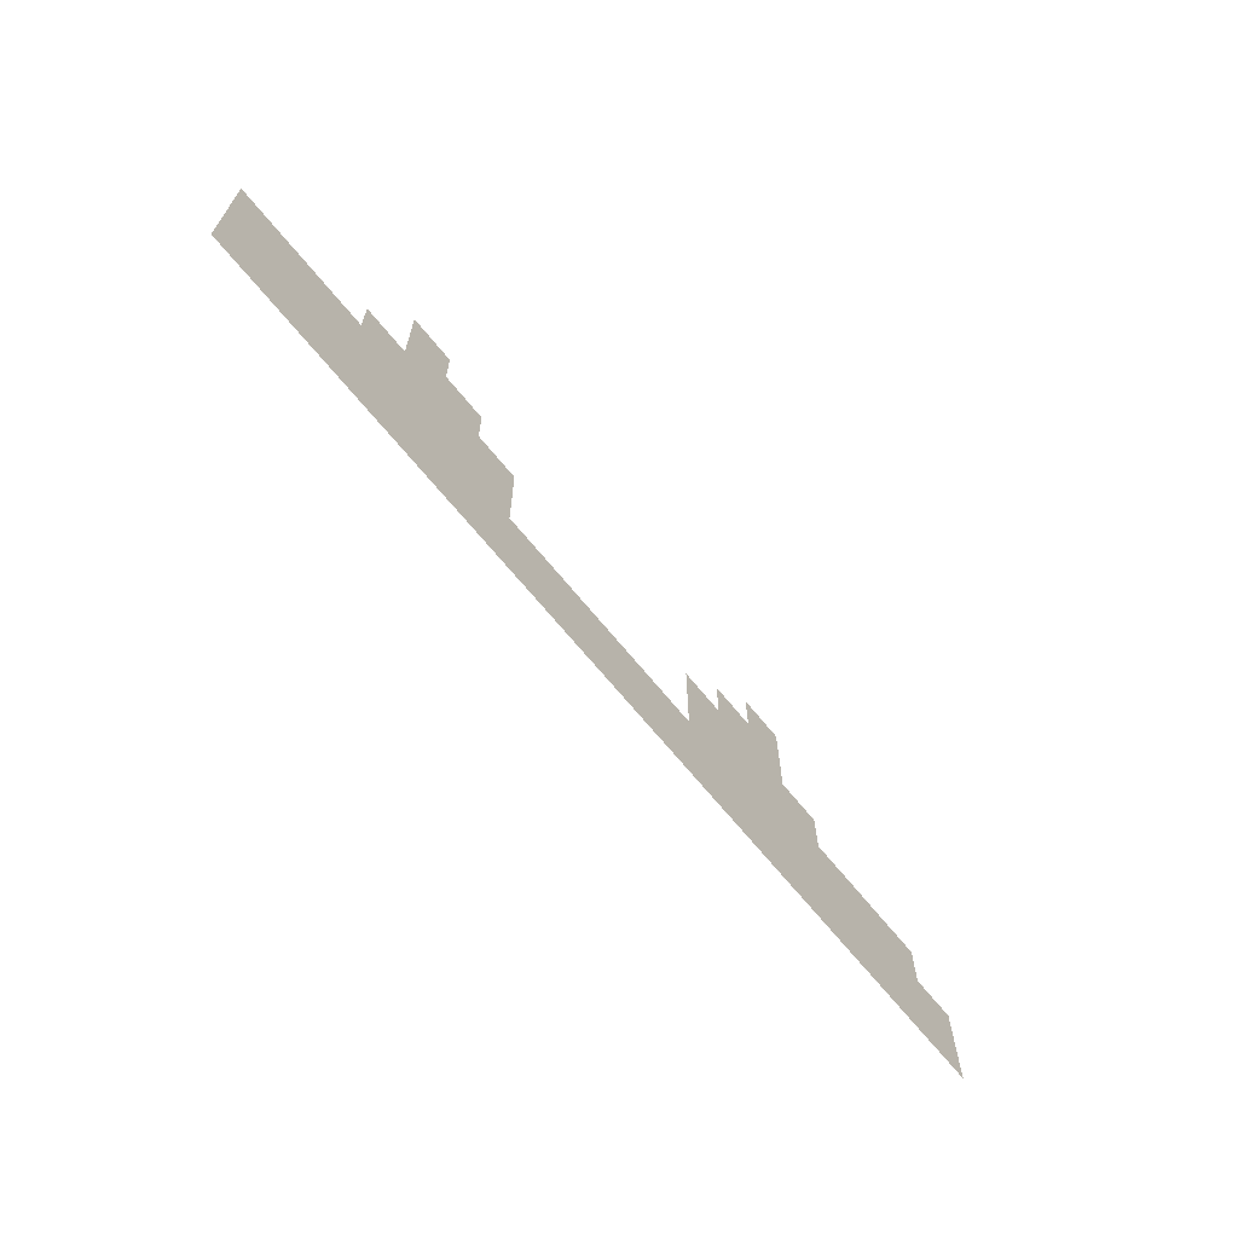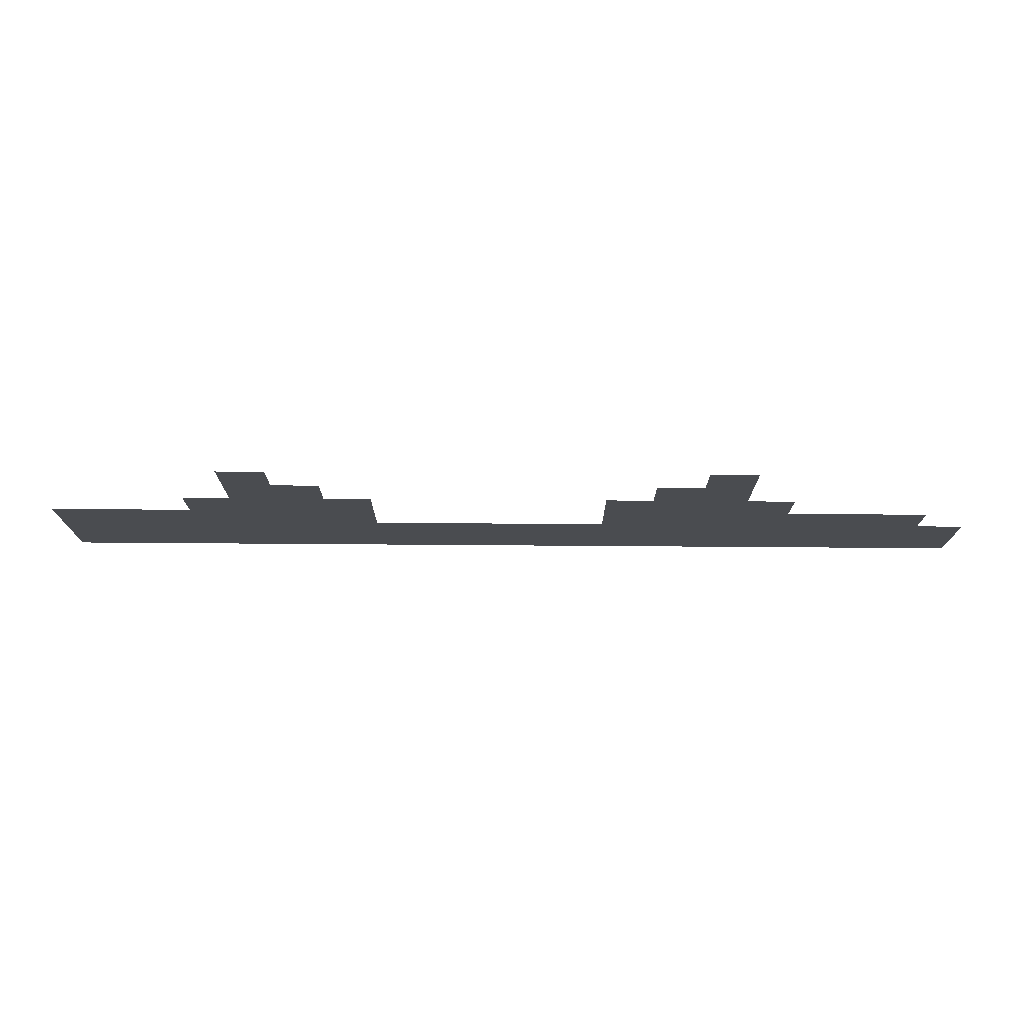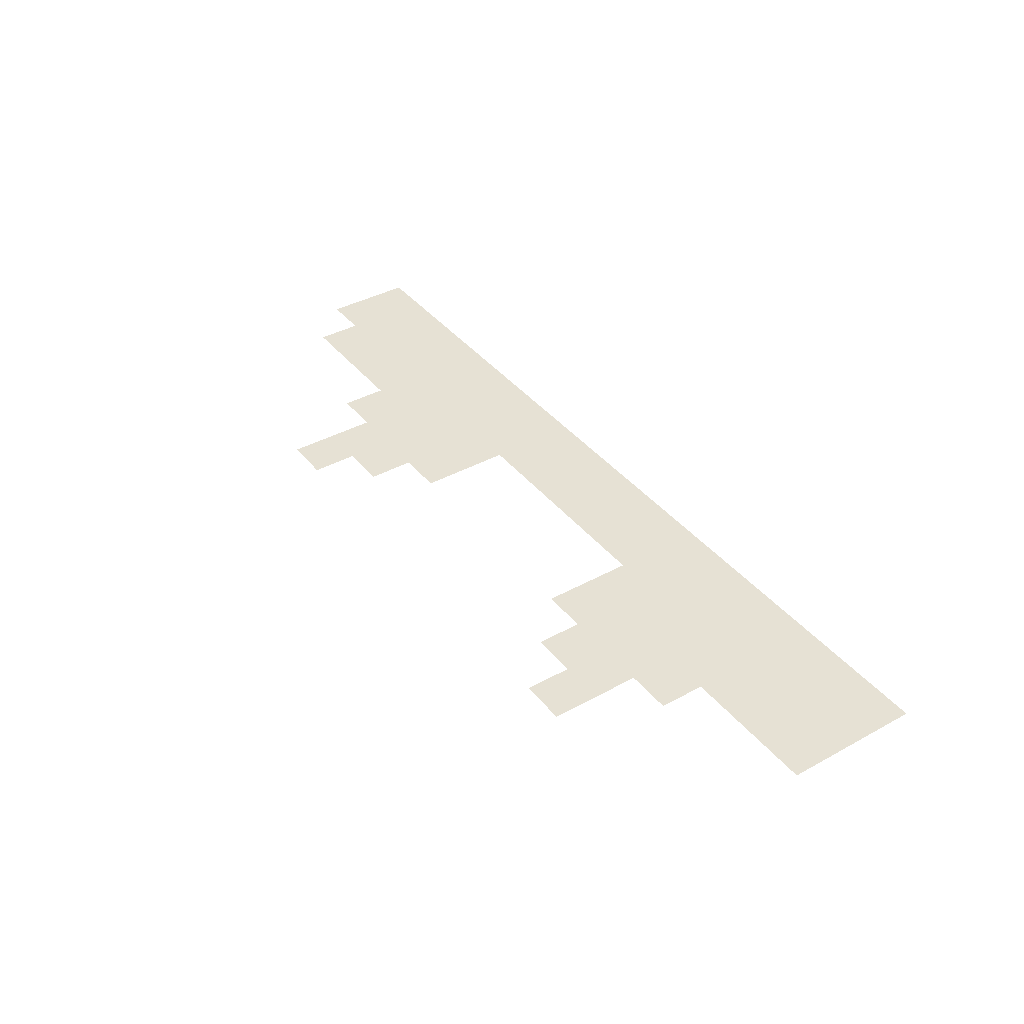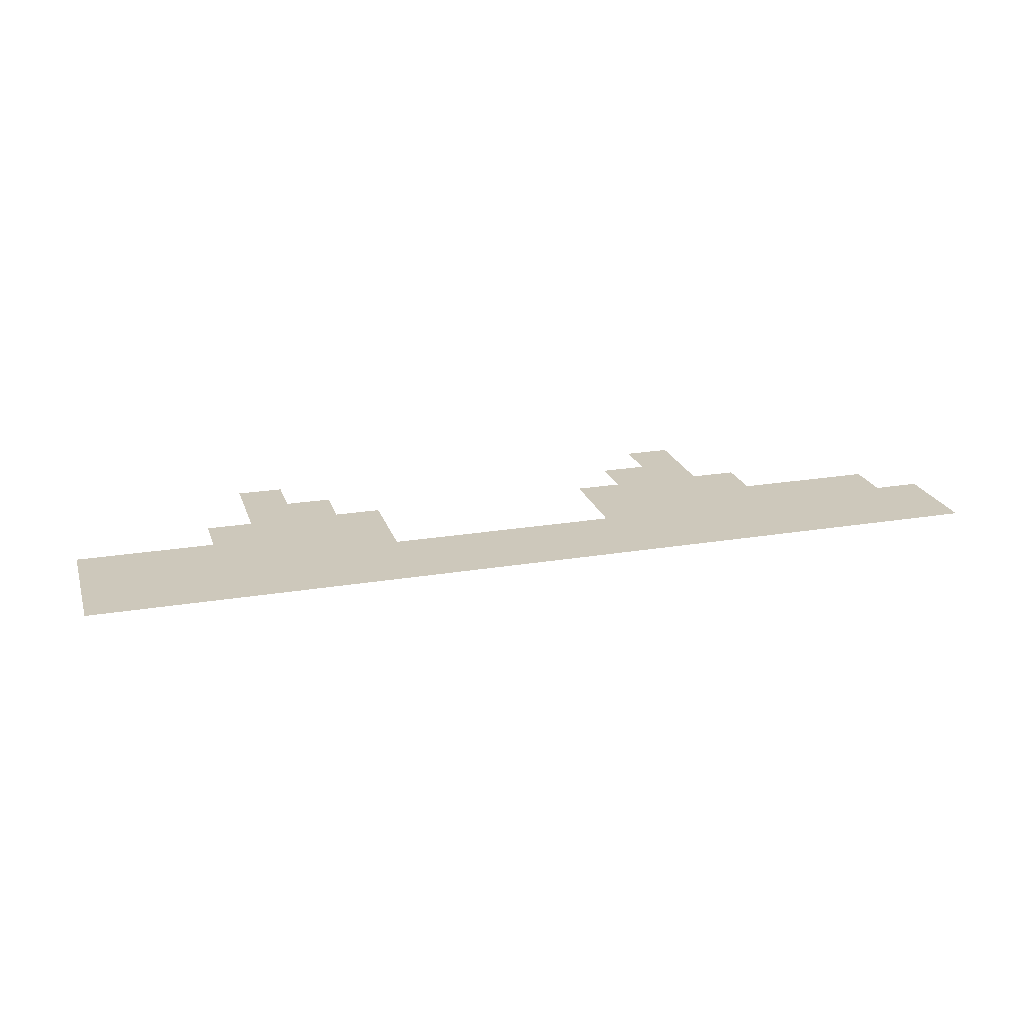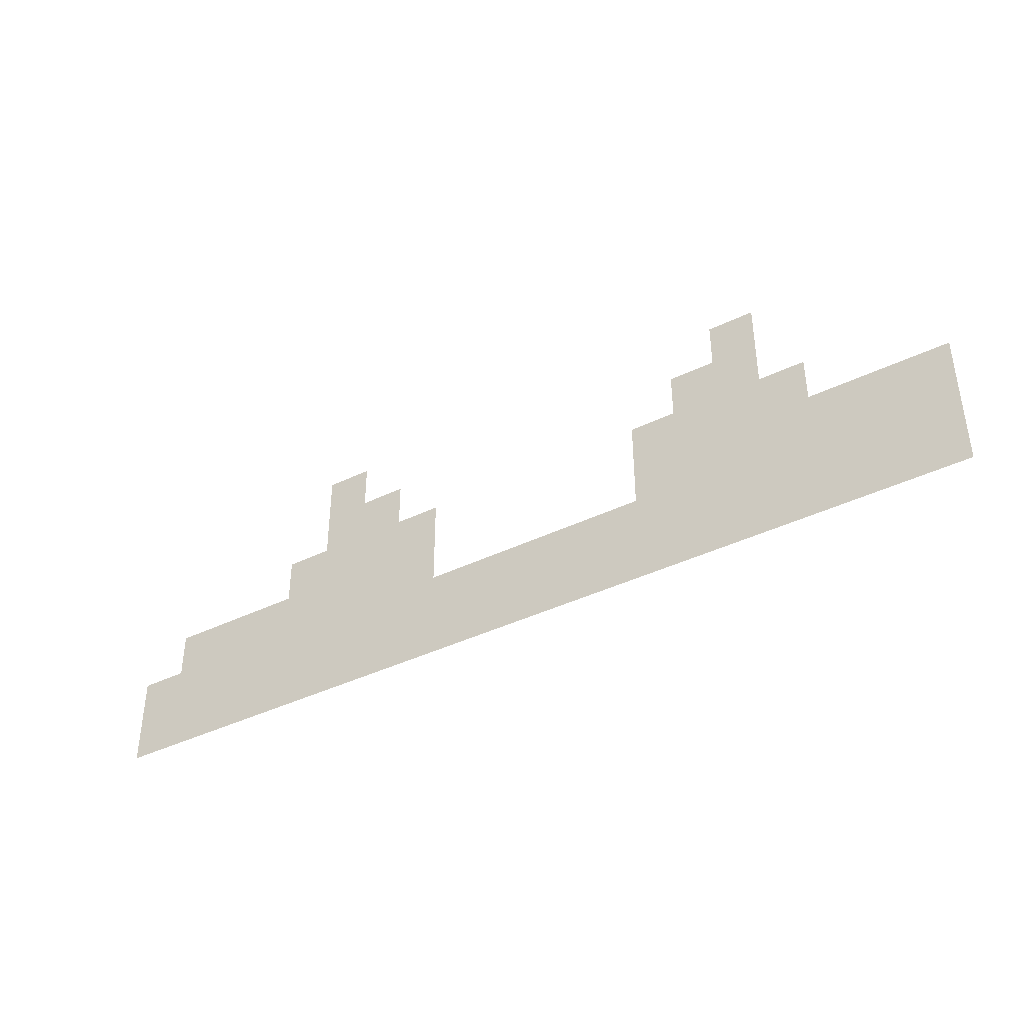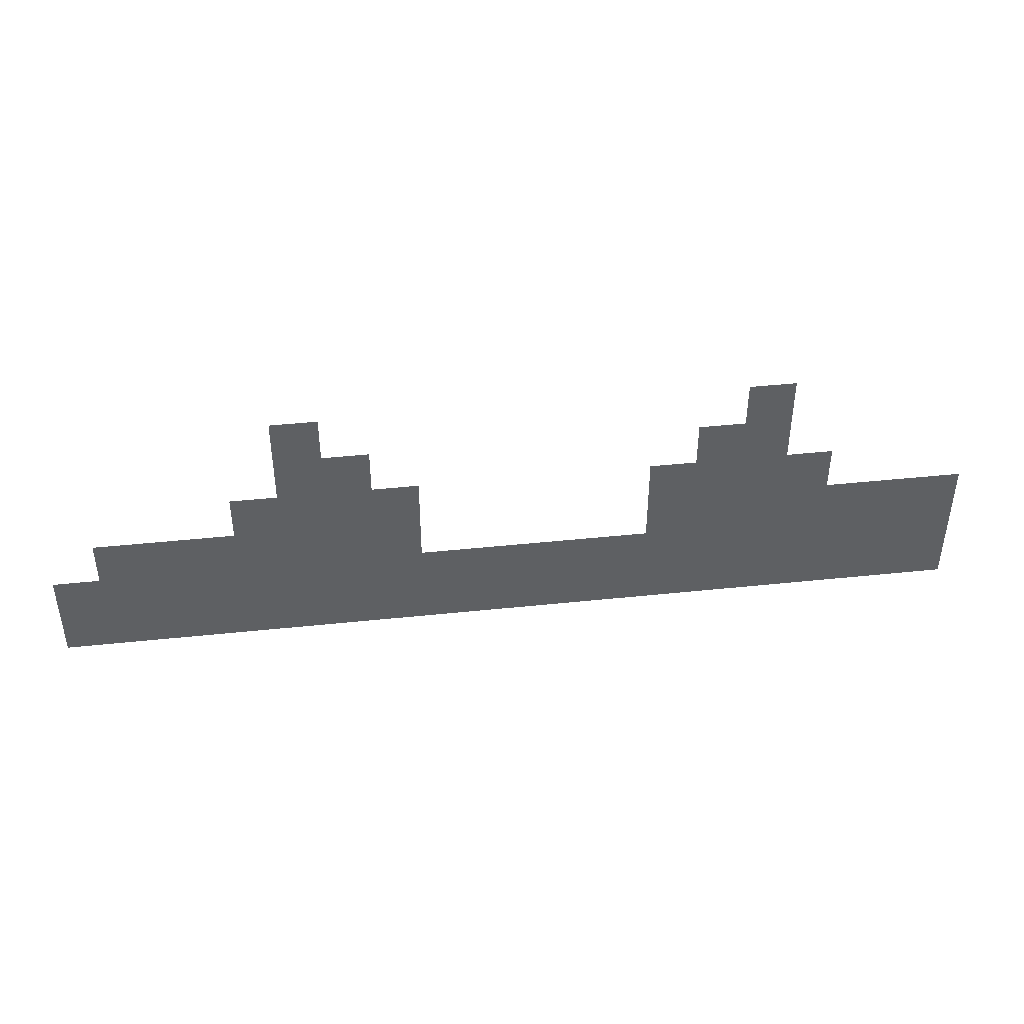
<metadata>
{"format":"obj","ext":"obj","renderer":"f3d","projection":"perspective","resolution":1024,"background":"white","views":[{"elev":-65.9,"azim":-51.3,"up":"+Y"},{"elev":75.0,"azim":0.4,"up":"+Y"},{"elev":39.3,"azim":-124.4,"up":"+Z"},{"elev":22.0,"azim":-16.3,"up":"+Z"},{"elev":-40.0,"azim":-148.9,"up":"+Y"},{"elev":43.3,"azim":172.9,"up":"+Y"}]}
</metadata>
<code>
v -80 -192 0
v -96 -192 0
v -96 -176 0
v -80 -176 0
v -240 -192 0
v -256 -192 0
v -256 -176 0
v -240 -176 0
v -80 -208 0
v -96 -208 0
v -112 -208 0
v -112 -192 0
v -224 -208 0
v -240 -208 0
v -224 -192 0
v -256 -208 0
v -64 -224 0
v -80 -224 0
v -64 -208 0
v -96 -224 0
v -112 -224 0
v -128 -224 0
v -128 -208 0
v -208 -224 0
v -224 -224 0
v -208 -208 0
v -240 -224 0
v -256 -224 0
v -272 -224 0
v -272 -208 0
v -64 -240 0
v -80 -240 0
v -96 -240 0
v -112 -240 0
v -128 -240 0
v -208 -240 0
v -224 -240 0
v -240 -240 0
v -256 -240 0
v -272 -240 0
v -16 -240 0
v -32 -240 0
v -32 -224 0
v -16 -224 0
v -48 -240 0
v -48 -224 0
v -288 -240 0
v -288 -224 0
v -304 -240 0
v -304 -224 0
v -320 -240 0
v -320 -224 0
v 0 -256 0
v -16 -256 0
v 0 -240 0
v -32 -256 0
v -48 -256 0
v -64 -256 0
v -80 -256 0
v -96 -256 0
v -112 -256 0
v -128 -256 0
v -144 -256 0
v -144 -240 0
v -160 -256 0
v -160 -240 0
v -176 -256 0
v -176 -240 0
v -192 -256 0
v -192 -240 0
v -208 -256 0
v -224 -256 0
v -240 -256 0
v -256 -256 0
v -272 -256 0
v -288 -256 0
v -304 -256 0
v -320 -256 0
v 0 -272 0
v -16 -272 0
v -32 -272 0
v -48 -272 0
v -64 -272 0
v -80 -272 0
v -96 -272 0
v -112 -272 0
v -128 -272 0
v -144 -272 0
v -160 -272 0
v -176 -272 0
v -192 -272 0
v -208 -272 0
v -224 -272 0
v -240 -272 0
v -256 -272 0
v -272 -272 0
v -288 -272 0
v -304 -272 0
v -320 -272 0
g mesh_[00]_[00]
f 1 2 3 4
f 5 6 7 8
f 9 10 2 1
f 10 11 12 2
f 13 14 5 15
f 14 16 6 5
f 17 18 9 19
f 18 20 10 9
f 20 21 11 10
f 21 22 23 11
f 24 25 13 26
f 25 27 14 13
f 27 28 16 14
f 28 29 30 16
f 31 32 18 17
f 32 33 20 18
f 33 34 21 20
f 34 35 22 21
f 36 37 25 24
f 37 38 27 25
f 38 39 28 27
f 39 40 29 28
g mesh_[01]_[00]
f 41 42 43 44
f 42 45 46 43
f 45 31 17 46
f 33 34 21 20
f 34 35 22 21
f 36 37 25 24
f 37 38 27 25
f 40 47 48 29
f 47 49 50 48
f 49 51 52 50
g mesh_[02]_[00]
f 53 54 41 55
f 54 56 42 41
f 56 57 45 42
f 57 58 31 45
f 58 59 32 31
f 59 60 33 32
f 60 61 34 33
f 61 62 35 34
f 62 63 64 35
f 63 65 66 64
f 65 67 68 66
f 67 69 70 68
f 69 71 36 70
f 71 72 37 36
f 72 73 38 37
f 73 74 39 38
f 74 75 40 39
f 75 76 47 40
f 76 77 49 47
f 77 78 51 49
f 79 80 54 53
f 80 81 56 54
f 81 82 57 56
f 82 83 58 57
f 83 84 59 58
f 84 85 60 59
f 85 86 61 60
f 86 87 62 61
f 87 88 63 62
f 88 89 65 63
f 89 90 67 65
f 90 91 69 67
f 91 92 71 69
f 92 93 72 71
f 93 94 73 72
f 94 95 74 73
f 95 96 75 74
f 96 97 76 75
f 97 98 77 76
f 98 99 78 77
g mesh_[03]_[00]
f 53 54 41 55
f 54 56 42 41
f 56 57 45 42
f 57 58 31 45
f 58 59 32 31
f 59 60 33 32
f 60 61 34 33
f 61 62 35 34
f 62 63 64 35
f 63 65 66 64
f 65 67 68 66
f 67 69 70 68
f 69 71 36 70
f 71 72 37 36
f 72 73 38 37
f 73 74 39 38
f 74 75 40 39
f 75 76 47 40
f 76 77 49 47
f 77 78 51 49

</code>
